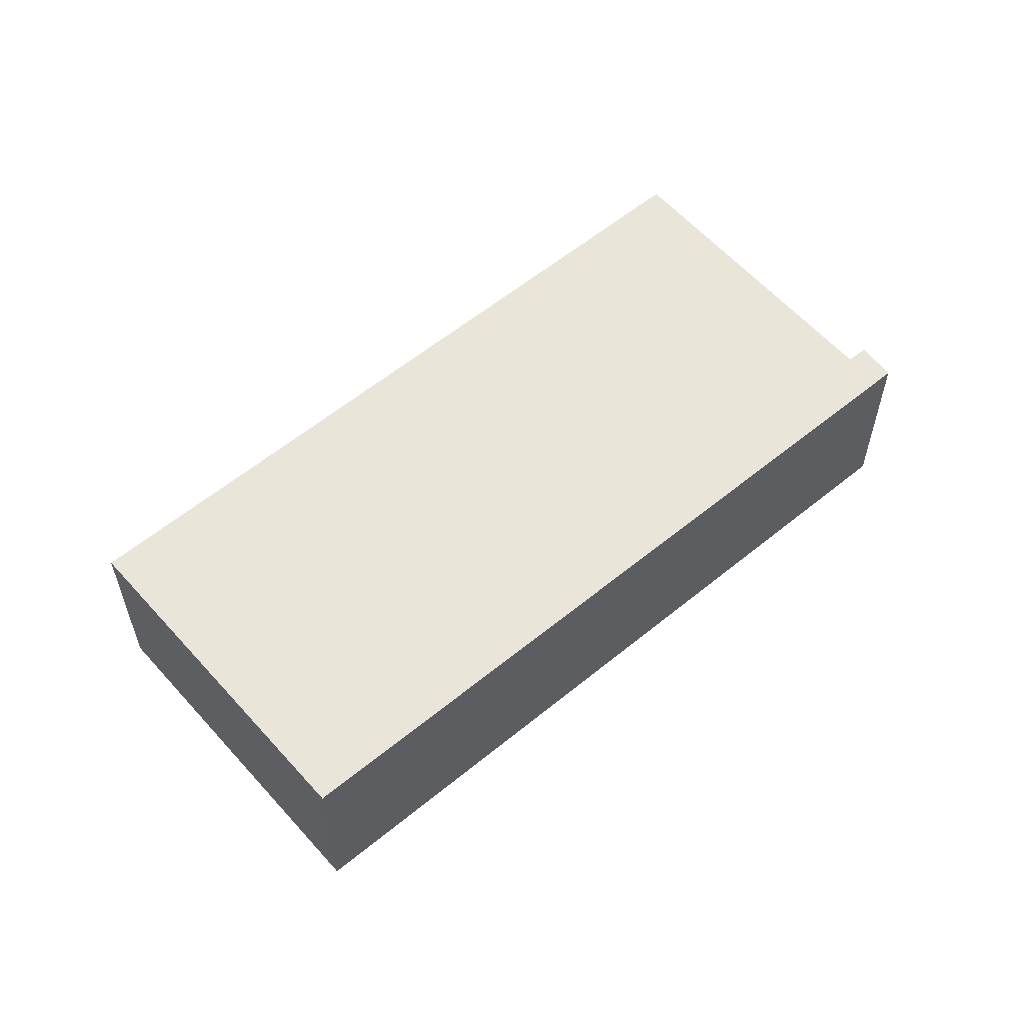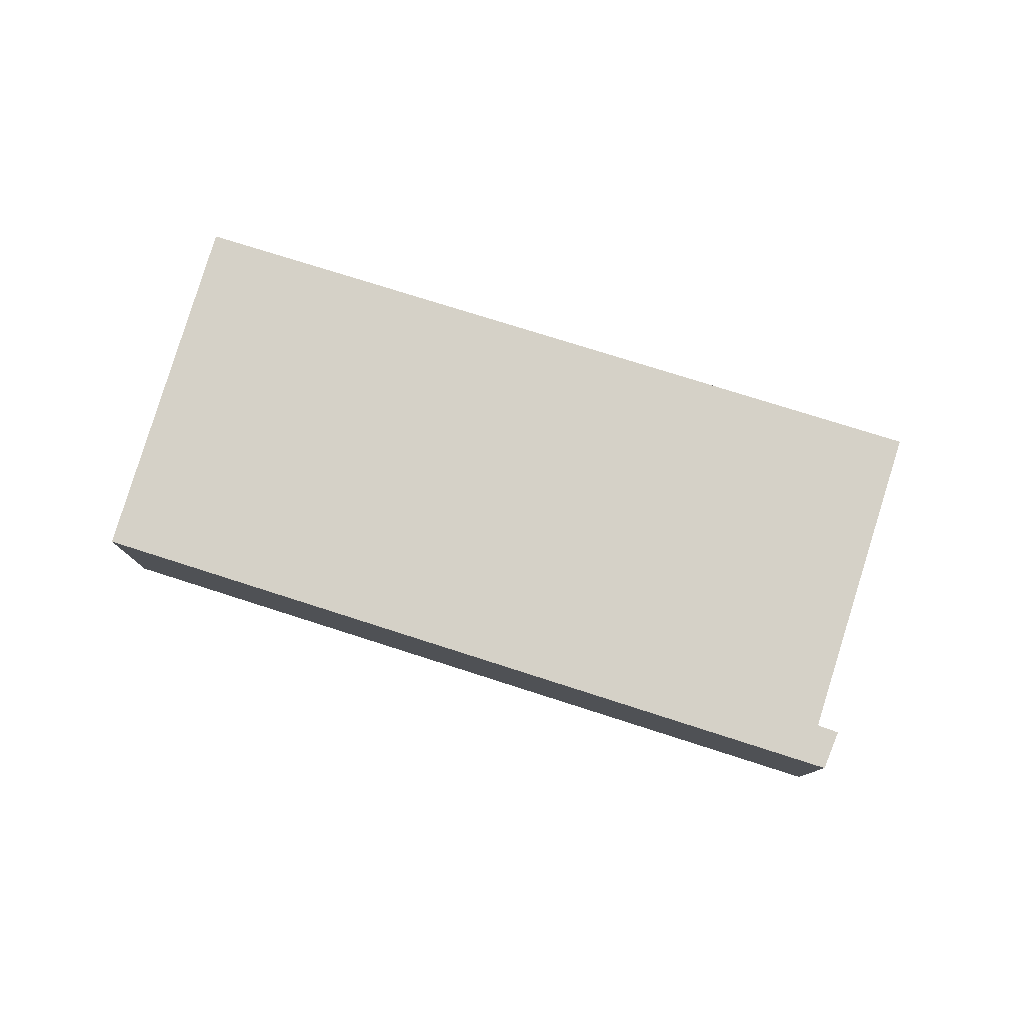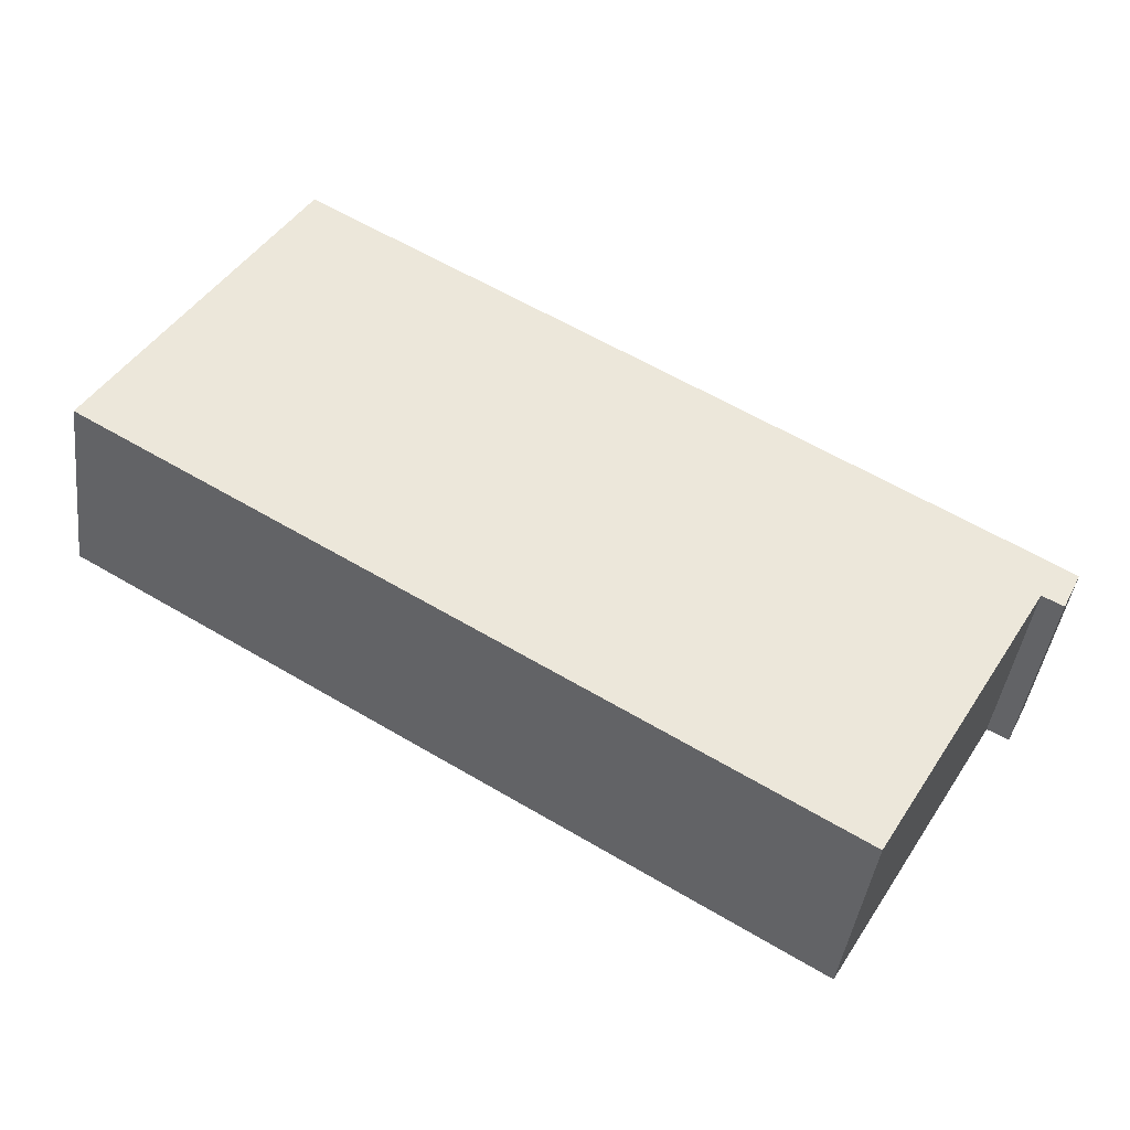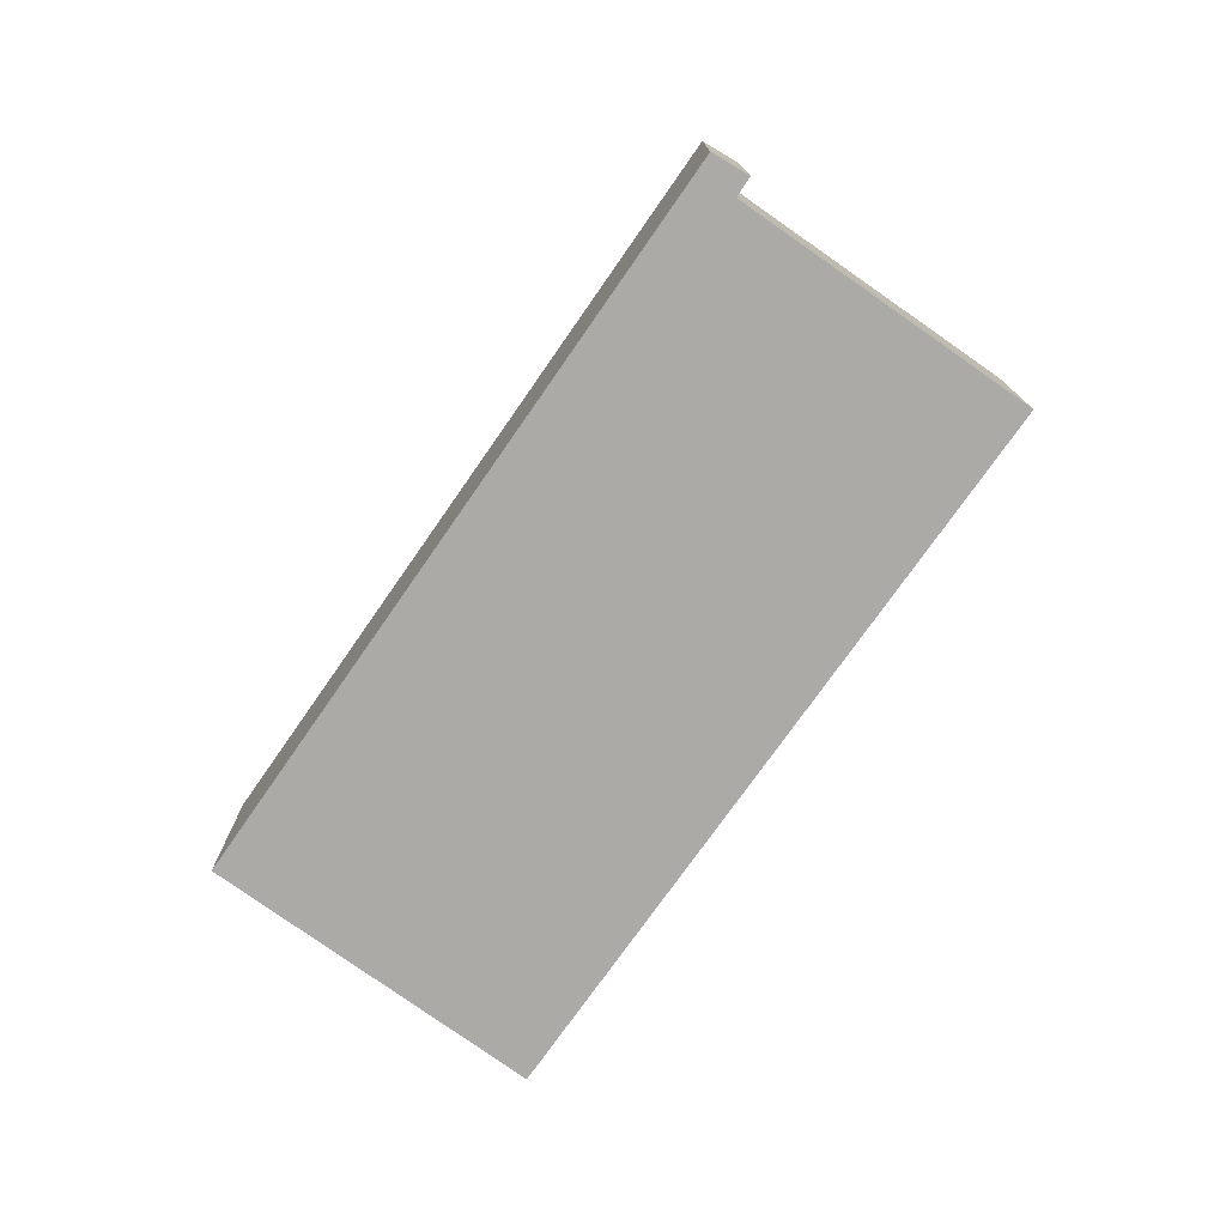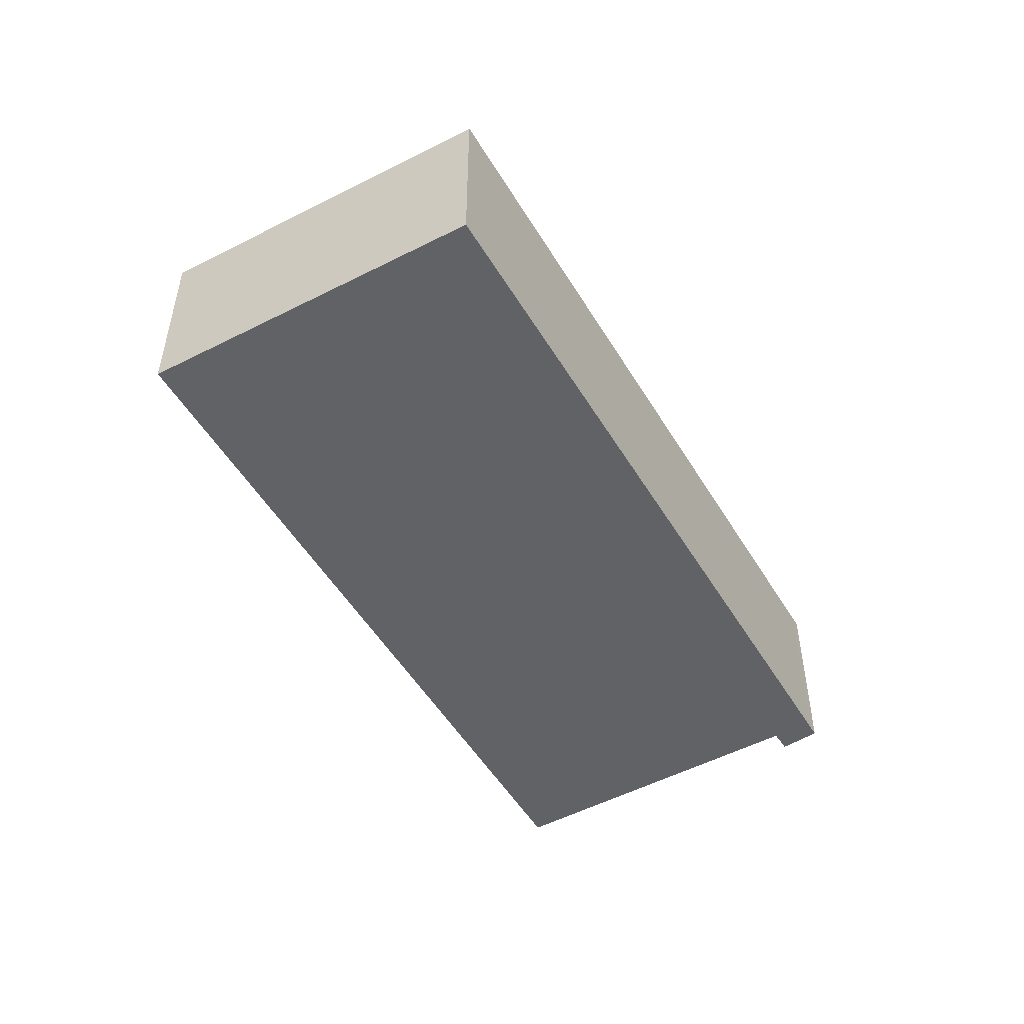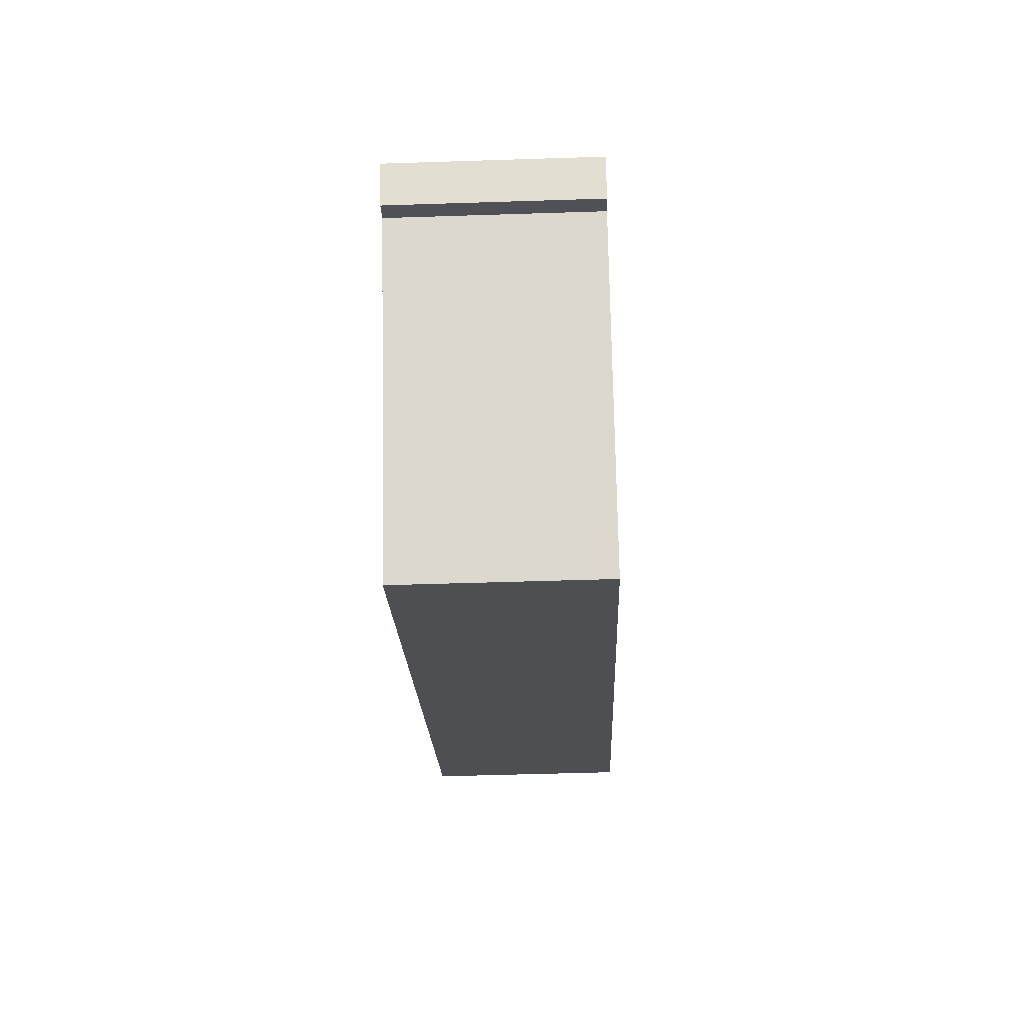
<metadata>
{"format":"obj","ext":"obj","renderer":"f3d","projection":"perspective","resolution":1024,"background":"white","views":[{"elev":57.8,"azim":-10.0,"up":"+Y"},{"elev":79.5,"azim":48.0,"up":"+Y"},{"elev":-41.4,"azim":-6.9,"up":"+Z"},{"elev":-75.9,"azim":85.5,"up":"+Y"},{"elev":-50.6,"azim":-29.6,"up":"+Y"},{"elev":-48.6,"azim":92.1,"up":"+Z"}]}
</metadata>
<code>
v  0 3.975 2.434e-16
v  17.61 3.975 -2.586
v  14.19 3.975 -8.434
v  3.918 3.975 6.43
v  17.71 3.975 -2.639
v  18.4 3.975 -2.041
v  18.02 3.975 -2.806
v  18.16 3.975 -1.903
v  17.61 1.583e-16 -2.586
v  14.19 5.164e-16 -8.434
v  18.4 1.25e-16 -2.041
v  18.02 1.718e-16 -2.806
v  0 0 0
v  17.71 1.616e-16 -2.639
v  3.918 -3.937e-16 6.43
v  18.16 1.165e-16 -1.903
g defaultobject
f 1 2 3
f 2 1 4
f 5 6 7
f 6 5 8
f 8 5 4
f 4 5 2
f 9 3 2
f 3 9 10
f 11 7 6
f 7 11 12
f 10 1 3
f 1 10 13
f 5 9 2
f 9 5 7
f 9 7 14
f 14 7 12
f 13 4 1
f 4 13 15
f 15 8 4
f 8 15 16
f 8 16 6
f 6 16 11
f 10 15 13
f 15 10 9
f 15 9 16
f 16 9 14
f 16 14 12
f 16 12 11

</code>
